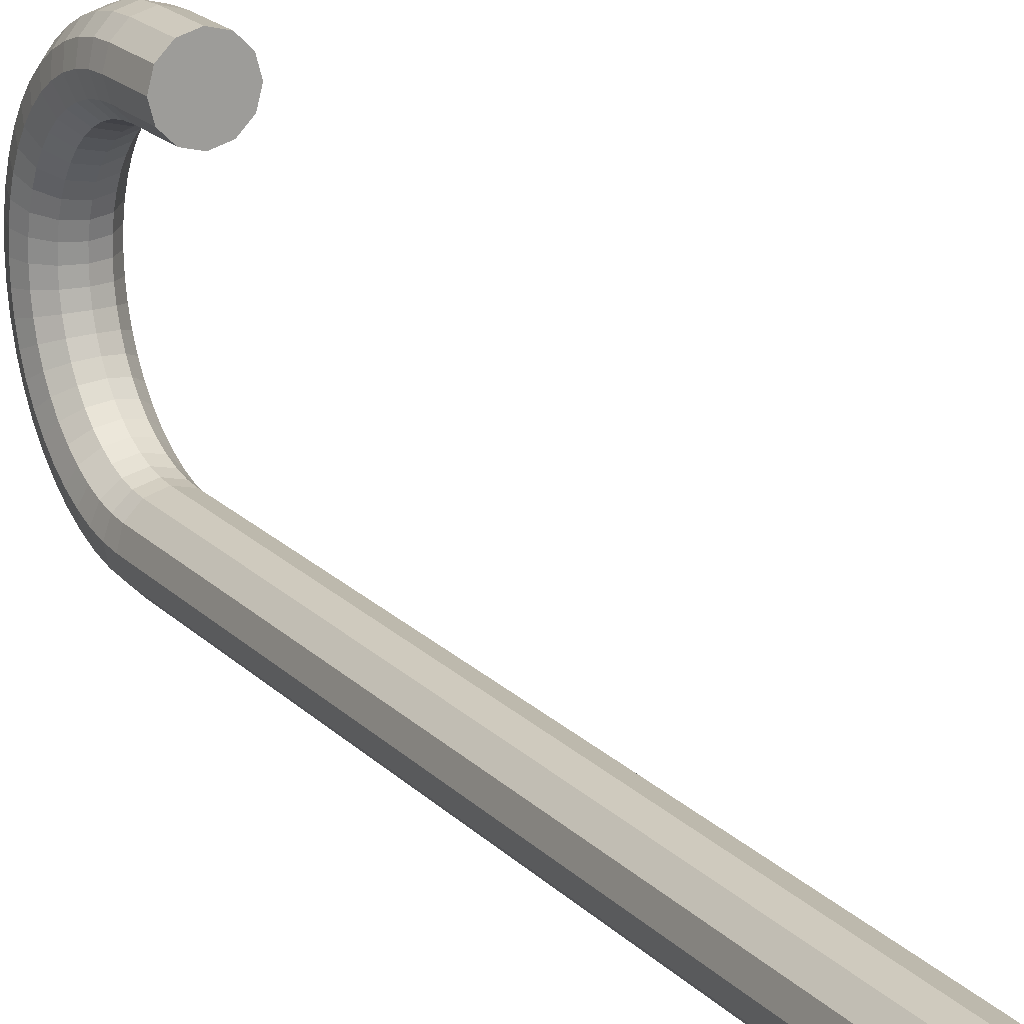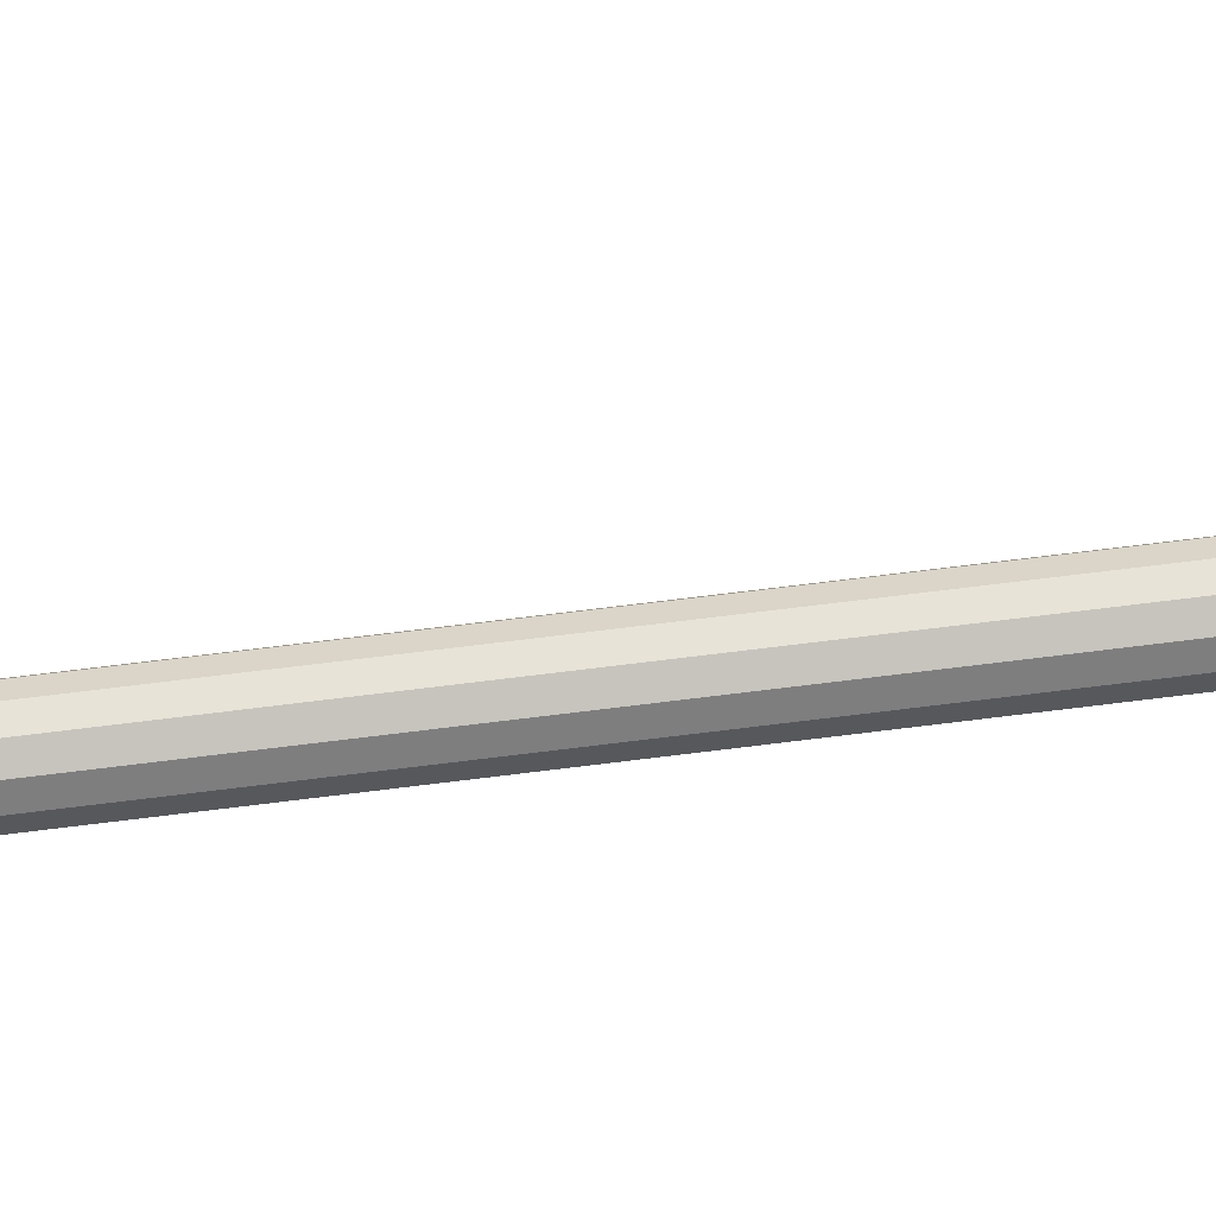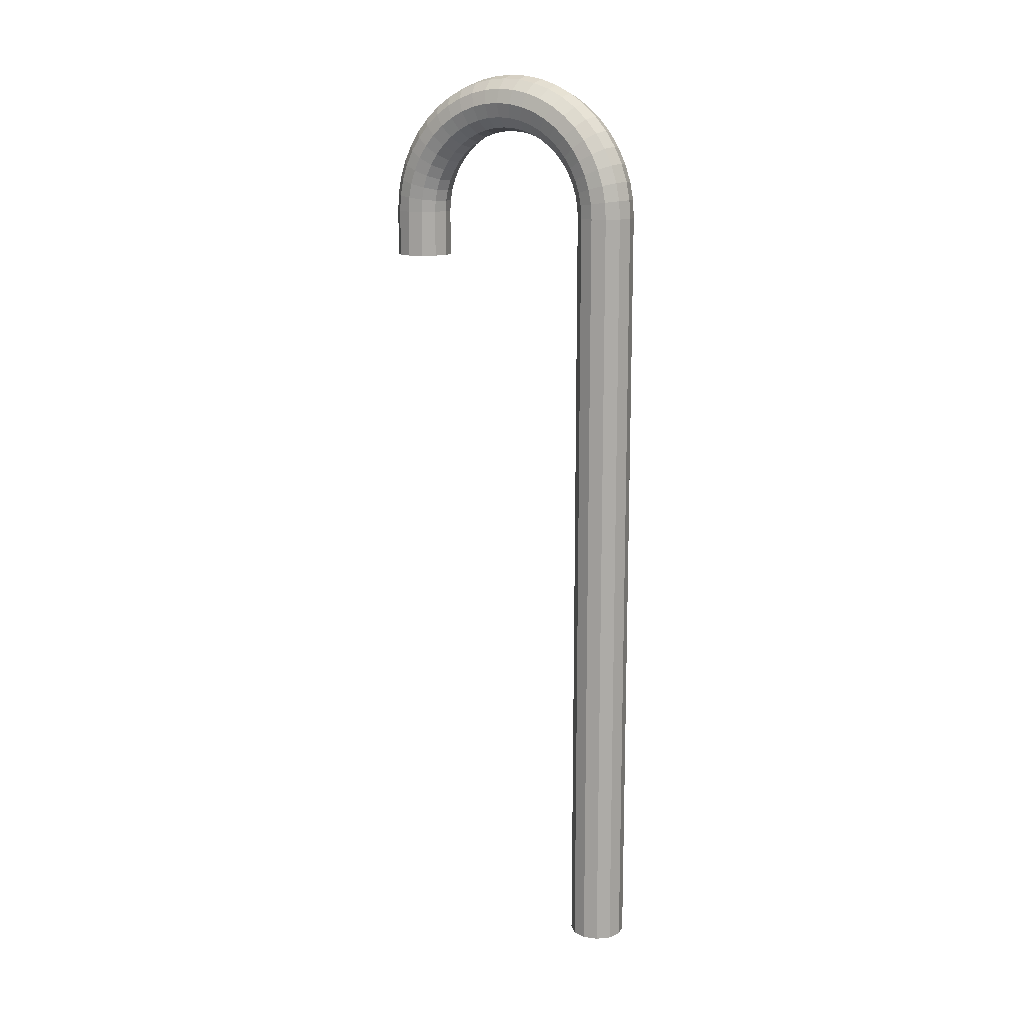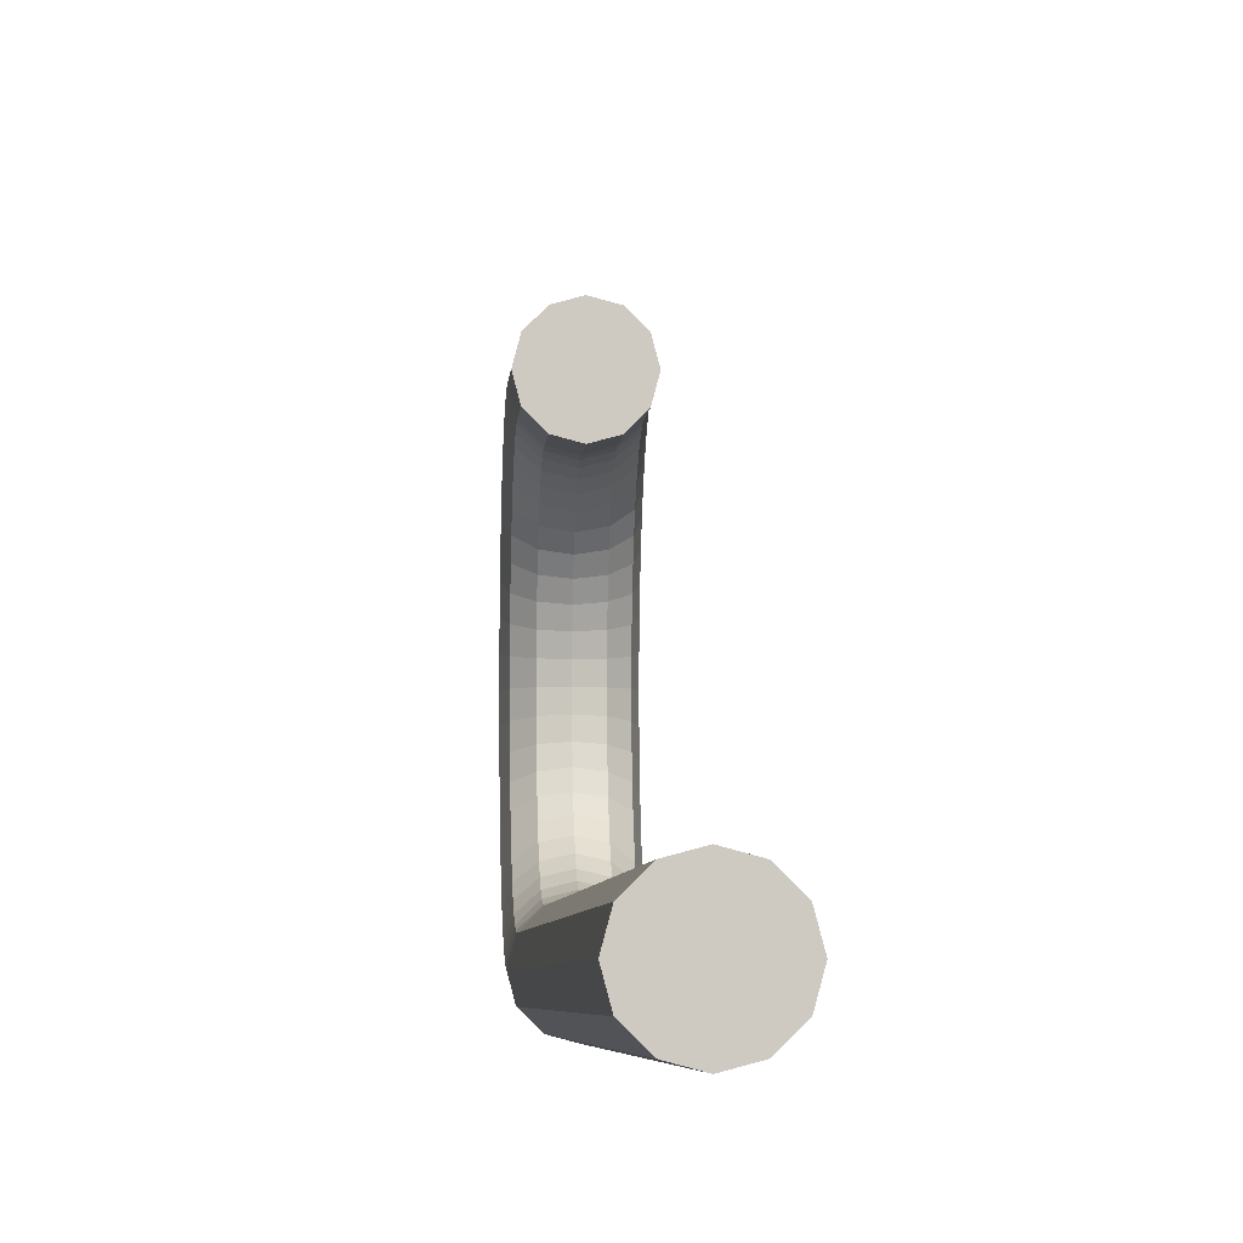
<metadata>
{"format":"obj","ext":"obj","renderer":"f3d","projection":"perspective","resolution":1024,"background":"white","views":[{"elev":19.3,"azim":-29.4,"up":"+Z"},{"elev":76.0,"azim":83.1,"up":"+Z"},{"elev":13.5,"azim":123.1,"up":"+Y"},{"elev":-3.7,"azim":-2.8,"up":"+Z"}]}
</metadata>
<code>
o Torus
v 0 0.9155 0
v -0.014 0.9117 0
v -0.02425 0.9015 0
v -0.028 0.8875 0
v -0.02425 0.8735 0
v -0.014 0.8633 0
v 0 0.8595 0
v 0.014 0.8633 0
v 0.02425 0.8735 0
v 0.028 0.8875 0
v 0.02425 0.9015 0
v 0.014 0.9117 0
v 0 0.9143 -0.01827
v -0.014 0.9106 -0.01778
v -0.02425 0.9004 -0.01645
v -0.028 0.8865 -0.01462
v -0.02425 0.8727 -0.01279
v -0.014 0.8625 -0.01145
v 0 0.8588 -0.01096
v 0.014 0.8625 -0.01145
v 0.02425 0.8727 -0.01279
v 0.028 0.8865 -0.01462
v 0.02425 0.9004 -0.01645
v 0.014 0.9106 -0.01778
v 0 0.9107 -0.03624
v -0.014 0.9071 -0.03526
v -0.02425 0.8972 -0.03261
v -0.028 0.8837 -0.02899
v -0.02425 0.8702 -0.02536
v -0.014 0.8603 -0.02271
v 0 0.8567 -0.02174
v 0.014 0.8603 -0.02271
v 0.02425 0.8702 -0.02536
v 0.028 0.8837 -0.02899
v 0.02425 0.8972 -0.03261
v 0.014 0.9071 -0.03526
v 0 0.9048 -0.05358
v -0.014 0.9014 -0.05214
v -0.02425 0.8919 -0.04822
v -0.028 0.879 -0.04286
v -0.02425 0.8661 -0.0375
v -0.014 0.8566 -0.03358
v 0 0.8532 -0.03214
v 0.014 0.8566 -0.03358
v 0.02425 0.8661 -0.0375
v 0.028 0.879 -0.04286
v 0.02425 0.8919 -0.04822
v 0.014 0.9014 -0.05214
v 0 0.8967 -0.07
v -0.014 0.8935 -0.06812
v -0.02425 0.8846 -0.063
v -0.028 0.8725 -0.056
v -0.02425 0.8604 -0.049
v -0.014 0.8516 -0.04388
v 0 0.8483 -0.042
v 0.014 0.8516 -0.04388
v 0.02425 0.8604 -0.049
v 0.028 0.8725 -0.056
v 0.02425 0.8846 -0.063
v 0.014 0.8935 -0.06812
v 0 0.8866 -0.08523
v -0.014 0.8836 -0.08294
v -0.02425 0.8755 -0.0767
v -0.028 0.8644 -0.06818
v -0.02425 0.8533 -0.05966
v -0.014 0.8452 -0.05342
v 0 0.8422 -0.05114
v 0.014 0.8452 -0.05342
v 0.02425 0.8533 -0.05966
v 0.028 0.8644 -0.06818
v 0.02425 0.8755 -0.0767
v 0.014 0.8836 -0.08294
v 0 0.8745 -0.09899
v -0.014 0.8719 -0.09634
v -0.02425 0.8646 -0.08909
v -0.028 0.8548 -0.0792
v -0.02425 0.8449 -0.0693
v -0.014 0.8376 -0.06205
v 0 0.835 -0.0594
v 0.014 0.8376 -0.06205
v 0.02425 0.8449 -0.0693
v 0.028 0.8548 -0.0792
v 0.02425 0.8646 -0.08909
v 0.014 0.8719 -0.09634
v 0 0.8608 -0.1111
v -0.014 0.8585 -0.1081
v -0.02425 0.8523 -0.09996
v -0.028 0.8438 -0.08886
v -0.02425 0.8352 -0.07775
v -0.014 0.829 -0.06962
v 0 0.8267 -0.06664
v 0.014 0.829 -0.06962
v 0.02425 0.8352 -0.07775
v 0.028 0.8438 -0.08886
v 0.02425 0.8523 -0.09996
v 0.014 0.8585 -0.1081
v 0 0.8456 -0.1212
v -0.014 0.8437 -0.118
v -0.02425 0.8386 -0.1091
v -0.028 0.8316 -0.09699
v -0.02425 0.8246 -0.08487
v -0.014 0.8195 -0.07599
v 0 0.8176 -0.07275
v 0.014 0.8195 -0.07599
v 0.02425 0.8246 -0.08487
v 0.028 0.8316 -0.09699
v 0.02425 0.8386 -0.1091
v 0.014 0.8437 -0.118
v 0 0.8292 -0.1293
v -0.014 0.8277 -0.1259
v -0.02425 0.8238 -0.1164
v -0.028 0.8185 -0.1035
v -0.02425 0.8131 -0.09054
v -0.014 0.8092 -0.08107
v 0 0.8078 -0.07761
v 0.014 0.8092 -0.08107
v 0.02425 0.8131 -0.09054
v 0.028 0.8185 -0.1035
v 0.02425 0.8238 -0.1164
v 0.014 0.8277 -0.1259
v 0 0.8119 -0.1352
v -0.014 0.8109 -0.1316
v -0.02425 0.8082 -0.1217
v -0.028 0.8046 -0.1082
v -0.02425 0.801 -0.09466
v -0.014 0.7984 -0.08476
v 0 0.7974 -0.08114
v 0.014 0.7984 -0.08476
v 0.02425 0.801 -0.09466
v 0.028 0.8046 -0.1082
v 0.02425 0.8082 -0.1217
v 0.014 0.8109 -0.1316
v 0 0.7939 -0.1388
v -0.014 0.7934 -0.1351
v -0.02425 0.7921 -0.1249
v -0.028 0.7903 -0.111
v -0.02425 0.7884 -0.09716
v -0.014 0.7871 -0.087
v 0 0.7866 -0.08328
v 0.014 0.7871 -0.087
v 0.02425 0.7884 -0.09716
v 0.028 0.7903 -0.111
v 0.02425 0.7921 -0.1249
v 0.014 0.7934 -0.1351
v 0 0.7757 -0.14
v -0.014 0.7757 -0.1362
v -0.02425 0.7757 -0.126
v -0.028 0.7757 -0.112
v -0.02425 0.7757 -0.098
v -0.014 0.7757 -0.08775
v 0 0.7757 -0.084
v 0.014 0.7757 -0.08775
v 0.02425 0.7757 -0.098
v 0.028 0.7757 -0.112
v 0.02425 0.7757 -0.126
v 0.014 0.7757 -0.1362
v 0 0.7757 0.14
v -0.014 0.7757 0.1362
v -0.02425 0.7757 0.126
v -0.028 0.7757 0.112
v -0.02425 0.7757 0.098
v -0.014 0.7757 0.08775
v 0 0.7757 0.084
v 0.014 0.7757 0.08775
v 0.02425 0.7757 0.098
v 0.028 0.7757 0.112
v 0.02425 0.7757 0.126
v 0.014 0.7757 0.1362
v 0 0.7939 0.1388
v -0.014 0.7934 0.1351
v -0.02425 0.7921 0.1249
v -0.028 0.7903 0.111
v -0.02425 0.7884 0.09716
v -0.014 0.7871 0.087
v 0 0.7866 0.08328
v 0.014 0.7871 0.087
v 0.02425 0.7884 0.09716
v 0.028 0.7903 0.111
v 0.02425 0.7921 0.1249
v 0.014 0.7934 0.1351
v 0 0.8119 0.1352
v -0.014 0.8109 0.1316
v -0.02425 0.8082 0.1217
v -0.028 0.8046 0.1082
v -0.02425 0.801 0.09466
v -0.014 0.7984 0.08476
v 0 0.7974 0.08114
v 0.014 0.7984 0.08476
v 0.02425 0.801 0.09466
v 0.028 0.8046 0.1082
v 0.02425 0.8082 0.1217
v 0.014 0.8109 0.1316
v 0 0.8292 0.1293
v -0.014 0.8277 0.1259
v -0.02425 0.8238 0.1164
v -0.028 0.8185 0.1035
v -0.02425 0.8131 0.09054
v -0.014 0.8092 0.08107
v 0 0.8078 0.07761
v 0.014 0.8092 0.08107
v 0.02425 0.8131 0.09054
v 0.028 0.8185 0.1035
v 0.02425 0.8238 0.1164
v 0.014 0.8277 0.1259
v 0 0.8456 0.1212
v -0.014 0.8437 0.118
v -0.02425 0.8386 0.1091
v -0.028 0.8316 0.09699
v -0.02425 0.8246 0.08487
v -0.014 0.8195 0.07599
v 0 0.8176 0.07275
v 0.014 0.8195 0.07599
v 0.02425 0.8246 0.08487
v 0.028 0.8316 0.09699
v 0.02425 0.8386 0.1091
v 0.014 0.8437 0.118
v 0 0.8608 0.1111
v -0.014 0.8585 0.1081
v -0.02425 0.8523 0.09996
v -0.028 0.8438 0.08886
v -0.02425 0.8352 0.07775
v -0.014 0.829 0.06962
v 0 0.8267 0.06664
v 0.014 0.829 0.06962
v 0.02425 0.8352 0.07775
v 0.028 0.8438 0.08886
v 0.02425 0.8523 0.09996
v 0.014 0.8585 0.1081
v 0 0.8745 0.09899
v -0.014 0.8719 0.09634
v -0.02425 0.8646 0.0891
v -0.028 0.8548 0.0792
v -0.02425 0.8449 0.0693
v -0.014 0.8376 0.06205
v 0 0.835 0.0594
v 0.014 0.8376 0.06205
v 0.02425 0.8449 0.0693
v 0.028 0.8548 0.0792
v 0.02425 0.8646 0.0891
v 0.014 0.8719 0.09634
v 0 0.8866 0.08523
v -0.014 0.8836 0.08294
v -0.02425 0.8755 0.0767
v -0.028 0.8644 0.06818
v -0.02425 0.8533 0.05966
v -0.014 0.8452 0.05342
v 0 0.8422 0.05114
v 0.014 0.8452 0.05342
v 0.02425 0.8533 0.05966
v 0.028 0.8644 0.06818
v 0.02425 0.8755 0.0767
v 0.014 0.8836 0.08294
v 0 0.8967 0.07
v -0.014 0.8935 0.06812
v -0.02425 0.8846 0.063
v -0.028 0.8725 0.056
v -0.02425 0.8604 0.049
v -0.014 0.8516 0.04388
v 0 0.8483 0.042
v 0.014 0.8516 0.04388
v 0.02425 0.8604 0.049
v 0.028 0.8725 0.056
v 0.02425 0.8846 0.063
v 0.014 0.8935 0.06812
v 0 0.9048 0.05358
v -0.014 0.9014 0.05214
v -0.02425 0.8919 0.04822
v -0.028 0.879 0.04286
v -0.02425 0.8661 0.0375
v -0.014 0.8566 0.03358
v 0 0.8532 0.03214
v 0.014 0.8566 0.03358
v 0.02425 0.8661 0.0375
v 0.028 0.879 0.04286
v 0.02425 0.8919 0.04822
v 0.014 0.9014 0.05214
v 0 0.9107 0.03624
v -0.014 0.9071 0.03526
v -0.02425 0.8972 0.03261
v -0.028 0.8837 0.02899
v -0.02425 0.8702 0.02536
v -0.014 0.8603 0.02271
v 0 0.8567 0.02174
v 0.014 0.8603 0.02271
v 0.02425 0.8702 0.02536
v 0.028 0.8837 0.02899
v 0.02425 0.8972 0.03261
v 0.014 0.9071 0.03526
v 0 0.9143 0.01827
v -0.014 0.9106 0.01778
v -0.02425 0.9004 0.01645
v -0.028 0.8865 0.01462
v -0.02425 0.8727 0.01279
v -0.014 0.8625 0.01145
v 0 0.8588 0.01096
v 0.014 0.8625 0.01145
v 0.02425 0.8727 0.01279
v 0.028 0.8865 0.01462
v 0.02425 0.9004 0.01645
v 0.014 0.9106 0.01778
v -0 0.001064 -0.14
v -0.014 0.001064 -0.1362
v -0.02425 0.001064 -0.126
v -0.028 0.001064 -0.112
v -0.02425 0.001064 -0.098
v -0.014 0.001064 -0.08775
v -0 0.001064 -0.084
v 0.014 0.001064 -0.08775
v 0.02425 0.001064 -0.098
v 0.028 0.001064 -0.112
v 0.02425 0.001064 -0.126
v 0.014 0.001064 -0.1362
v -0 0.7296 0.14
v -0.014 0.7296 0.1362
v -0.02425 0.7296 0.126
v -0.028 0.7296 0.112
v -0.02425 0.7296 0.098
v -0.014 0.7296 0.08775
v -0 0.7296 0.084
v 0.014 0.7296 0.08775
v 0.02425 0.7296 0.098
v 0.028 0.7296 0.112
v 0.02425 0.7296 0.126
v 0.014 0.7296 0.1362
f 1 13 14 2
f 2 14 15 3
f 3 15 16 4
f 4 16 17 5
f 5 17 18 6
f 6 18 19 7
f 7 19 20 8
f 8 20 21 9
f 9 21 22 10
f 10 22 23 11
f 11 23 24 12
f 12 24 13 1
f 13 25 26 14
f 14 26 27 15
f 15 27 28 16
f 16 28 29 17
f 17 29 30 18
f 18 30 31 19
f 19 31 32 20
f 20 32 33 21
f 21 33 34 22
f 22 34 35 23
f 23 35 36 24
f 24 36 25 13
f 25 37 38 26
f 26 38 39 27
f 27 39 40 28
f 28 40 41 29
f 29 41 42 30
f 30 42 43 31
f 31 43 44 32
f 32 44 45 33
f 33 45 46 34
f 34 46 47 35
f 35 47 48 36
f 36 48 37 25
f 37 49 50 38
f 38 50 51 39
f 39 51 52 40
f 40 52 53 41
f 41 53 54 42
f 42 54 55 43
f 43 55 56 44
f 44 56 57 45
f 45 57 58 46
f 46 58 59 47
f 47 59 60 48
f 48 60 49 37
f 49 61 62 50
f 50 62 63 51
f 51 63 64 52
f 52 64 65 53
f 53 65 66 54
f 54 66 67 55
f 55 67 68 56
f 56 68 69 57
f 57 69 70 58
f 58 70 71 59
f 59 71 72 60
f 60 72 61 49
f 61 73 74 62
f 62 74 75 63
f 63 75 76 64
f 64 76 77 65
f 65 77 78 66
f 66 78 79 67
f 67 79 80 68
f 68 80 81 69
f 69 81 82 70
f 70 82 83 71
f 71 83 84 72
f 72 84 73 61
f 73 85 86 74
f 74 86 87 75
f 75 87 88 76
f 76 88 89 77
f 77 89 90 78
f 78 90 91 79
f 79 91 92 80
f 80 92 93 81
f 81 93 94 82
f 82 94 95 83
f 83 95 96 84
f 84 96 85 73
f 85 97 98 86
f 86 98 99 87
f 87 99 100 88
f 88 100 101 89
f 89 101 102 90
f 90 102 103 91
f 91 103 104 92
f 92 104 105 93
f 93 105 106 94
f 94 106 107 95
f 95 107 108 96
f 96 108 97 85
f 97 109 110 98
f 98 110 111 99
f 99 111 112 100
f 100 112 113 101
f 101 113 114 102
f 102 114 115 103
f 103 115 116 104
f 104 116 117 105
f 105 117 118 106
f 106 118 119 107
f 107 119 120 108
f 108 120 109 97
f 109 121 122 110
f 110 122 123 111
f 111 123 124 112
f 112 124 125 113
f 113 125 126 114
f 114 126 127 115
f 115 127 128 116
f 116 128 129 117
f 117 129 130 118
f 118 130 131 119
f 119 131 132 120
f 120 132 121 109
f 121 133 134 122
f 122 134 135 123
f 123 135 136 124
f 124 136 137 125
f 125 137 138 126
f 126 138 139 127
f 127 139 140 128
f 128 140 141 129
f 129 141 142 130
f 130 142 143 131
f 131 143 144 132
f 132 144 133 121
f 133 145 146 134
f 134 146 147 135
f 135 147 148 136
f 136 148 149 137
f 137 149 150 138
f 138 150 151 139
f 139 151 152 140
f 140 152 153 141
f 141 153 154 142
f 142 154 155 143
f 143 155 156 144
f 144 156 145 133
f 157 169 170 158
f 158 170 171 159
f 159 171 172 160
f 160 172 173 161
f 161 173 174 162
f 162 174 175 163
f 163 175 176 164
f 164 176 177 165
f 165 177 178 166
f 166 178 179 167
f 167 179 180 168
f 168 180 169 157
f 169 181 182 170
f 170 182 183 171
f 171 183 184 172
f 172 184 185 173
f 173 185 186 174
f 174 186 187 175
f 175 187 188 176
f 176 188 189 177
f 177 189 190 178
f 178 190 191 179
f 179 191 192 180
f 180 192 181 169
f 181 193 194 182
f 182 194 195 183
f 183 195 196 184
f 184 196 197 185
f 185 197 198 186
f 186 198 199 187
f 187 199 200 188
f 188 200 201 189
f 189 201 202 190
f 190 202 203 191
f 191 203 204 192
f 192 204 193 181
f 193 205 206 194
f 194 206 207 195
f 195 207 208 196
f 196 208 209 197
f 197 209 210 198
f 198 210 211 199
f 199 211 212 200
f 200 212 213 201
f 201 213 214 202
f 202 214 215 203
f 203 215 216 204
f 204 216 205 193
f 205 217 218 206
f 206 218 219 207
f 207 219 220 208
f 208 220 221 209
f 209 221 222 210
f 210 222 223 211
f 211 223 224 212
f 212 224 225 213
f 213 225 226 214
f 214 226 227 215
f 215 227 228 216
f 216 228 217 205
f 217 229 230 218
f 218 230 231 219
f 219 231 232 220
f 220 232 233 221
f 221 233 234 222
f 222 234 235 223
f 223 235 236 224
f 224 236 237 225
f 225 237 238 226
f 226 238 239 227
f 227 239 240 228
f 228 240 229 217
f 229 241 242 230
f 230 242 243 231
f 231 243 244 232
f 232 244 245 233
f 233 245 246 234
f 234 246 247 235
f 235 247 248 236
f 236 248 249 237
f 237 249 250 238
f 238 250 251 239
f 239 251 252 240
f 240 252 241 229
f 241 253 254 242
f 242 254 255 243
f 243 255 256 244
f 244 256 257 245
f 245 257 258 246
f 246 258 259 247
f 247 259 260 248
f 248 260 261 249
f 249 261 262 250
f 250 262 263 251
f 251 263 264 252
f 252 264 253 241
f 253 265 266 254
f 254 266 267 255
f 255 267 268 256
f 256 268 269 257
f 257 269 270 258
f 258 270 271 259
f 259 271 272 260
f 260 272 273 261
f 261 273 274 262
f 262 274 275 263
f 263 275 276 264
f 264 276 265 253
f 265 277 278 266
f 266 278 279 267
f 267 279 280 268
f 268 280 281 269
f 269 281 282 270
f 270 282 283 271
f 271 283 284 272
f 272 284 285 273
f 273 285 286 274
f 274 286 287 275
f 275 287 288 276
f 276 288 277 265
f 277 289 290 278
f 278 290 291 279
f 279 291 292 280
f 280 292 293 281
f 281 293 294 282
f 282 294 295 283
f 283 295 296 284
f 284 296 297 285
f 285 297 298 286
f 286 298 299 287
f 287 299 300 288
f 288 300 289 277
f 289 1 2 290
f 290 2 3 291
f 291 3 4 292
f 292 4 5 293
f 293 5 6 294
f 294 6 7 295
f 295 7 8 296
f 296 8 9 297
f 297 9 10 298
f 298 10 11 299
f 299 11 12 300
f 300 12 1 289
f 320 319 163 164
f 301 302 146 145
f 312 301 145 156
f 311 312 156 155
f 310 311 155 154
f 309 310 154 153
f 308 309 153 152
f 307 308 152 151
f 306 307 151 150
f 305 306 150 149
f 304 305 149 148
f 303 304 148 147
f 302 303 147 146
f 301 312 311 310 309 308 307 306 305 304 303 302
f 313 314 315 316 317 318 319 320 321 322 323 324
f 321 320 164 165
f 322 321 165 166
f 323 322 166 167
f 324 323 167 168
f 313 324 168 157
f 314 313 157 158
f 315 314 158 159
f 316 315 159 160
f 317 316 160 161
f 318 317 161 162
f 319 318 162 163

</code>
